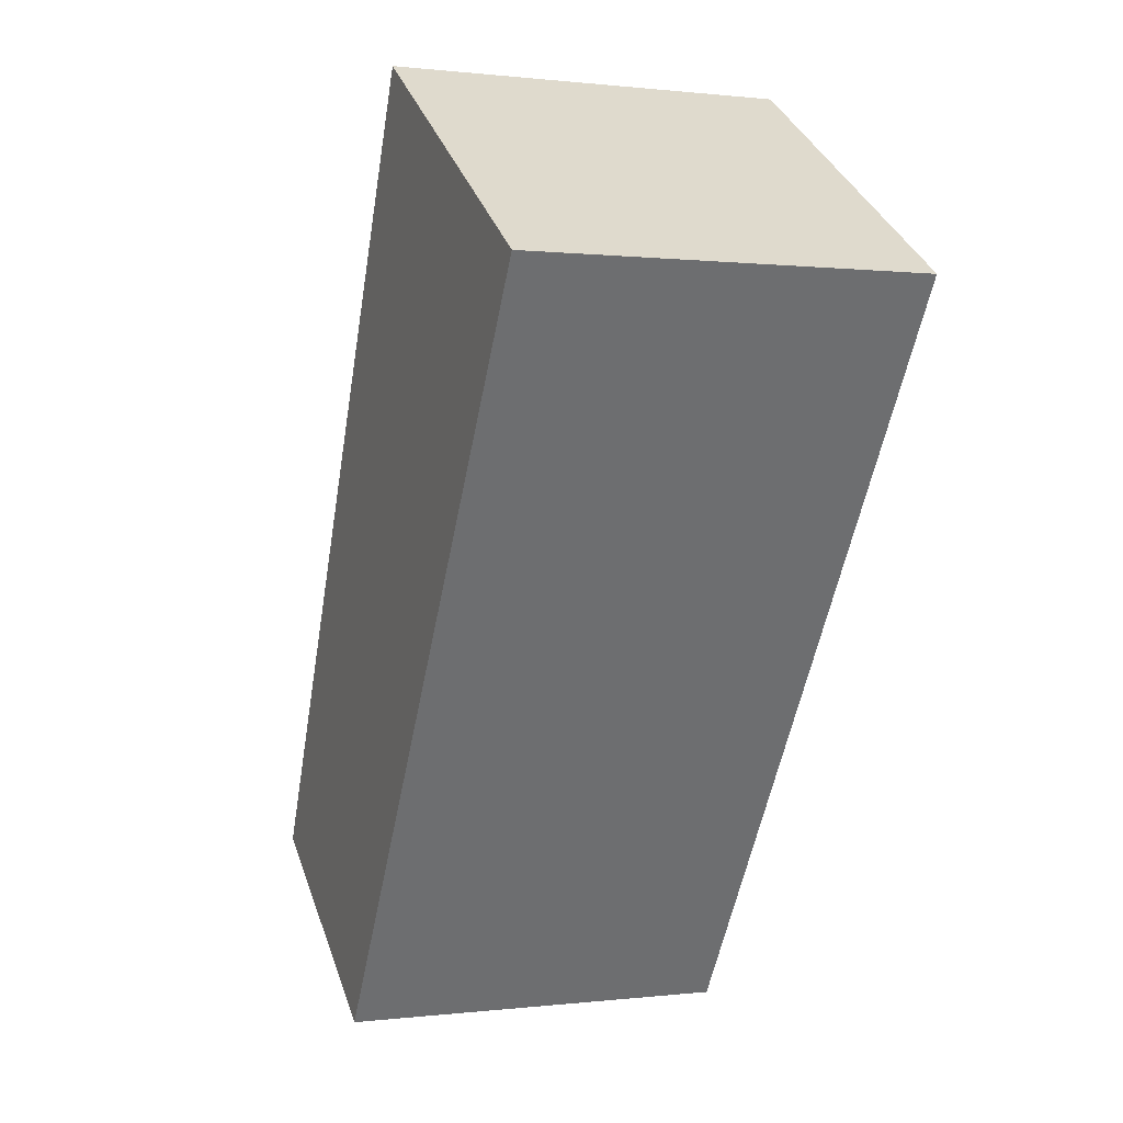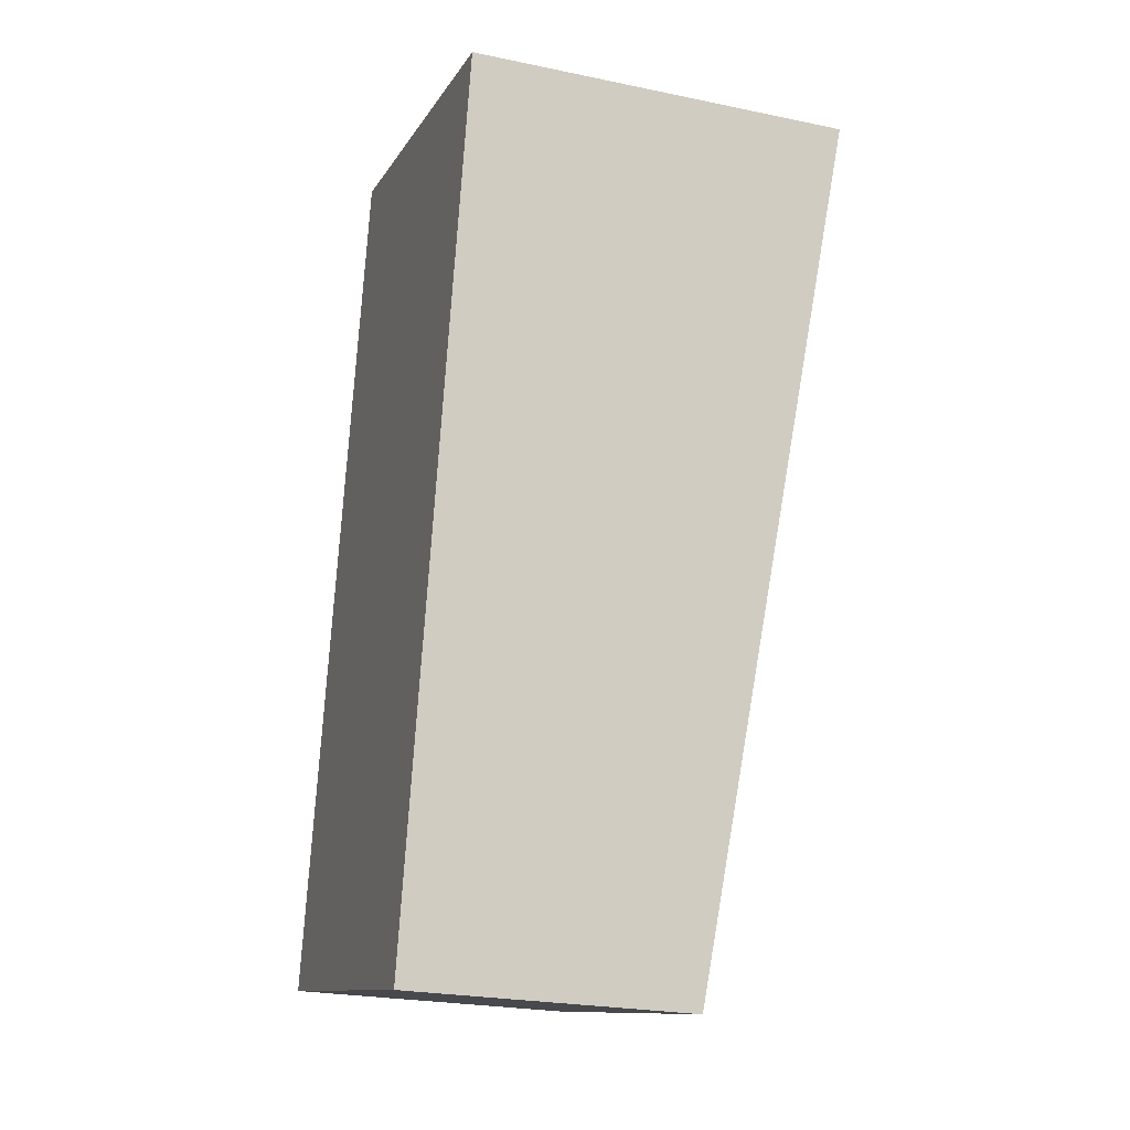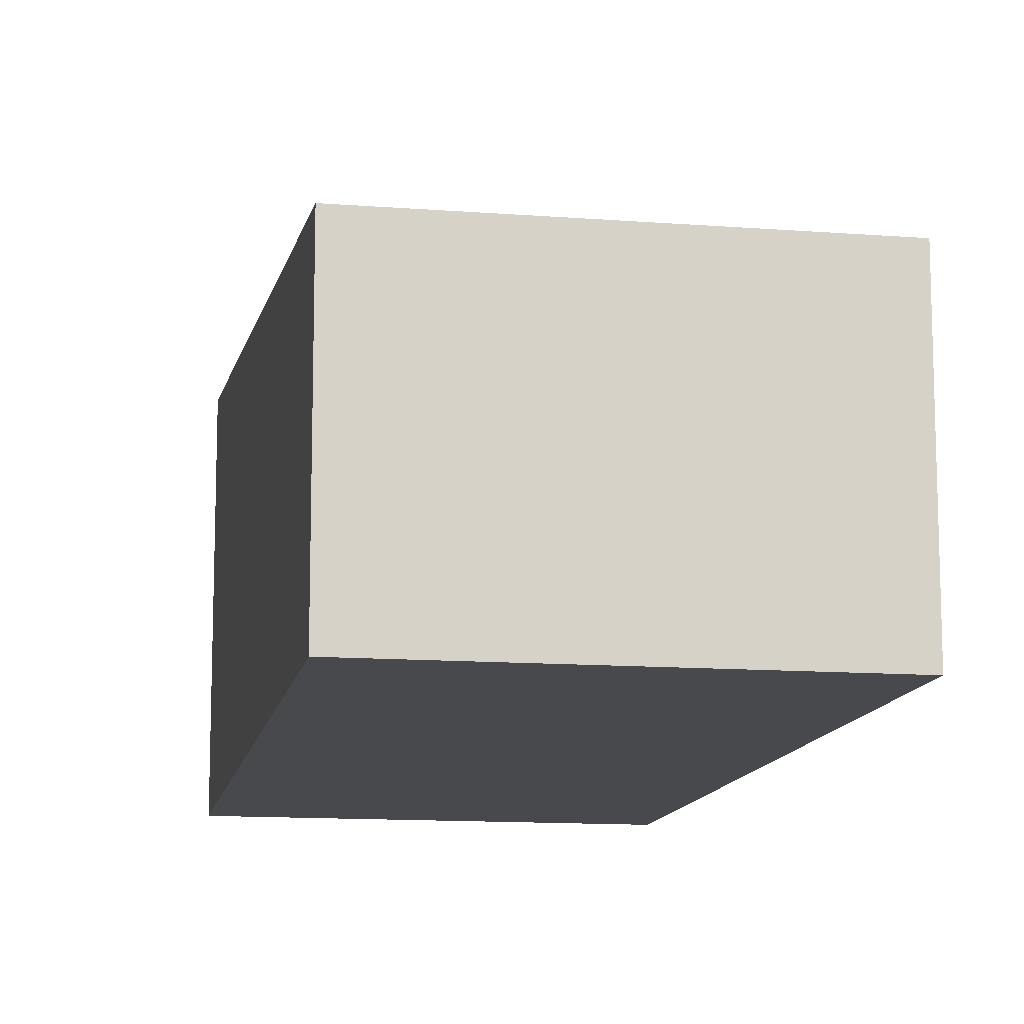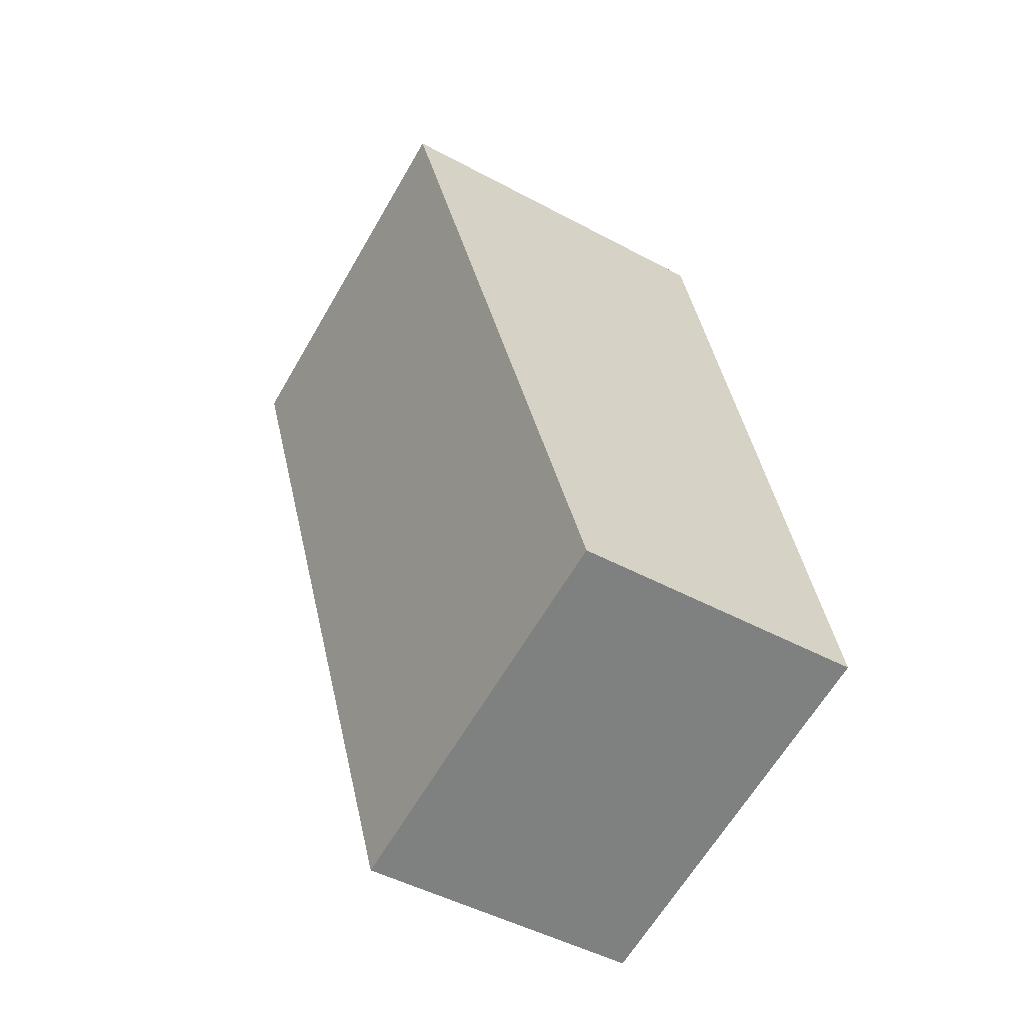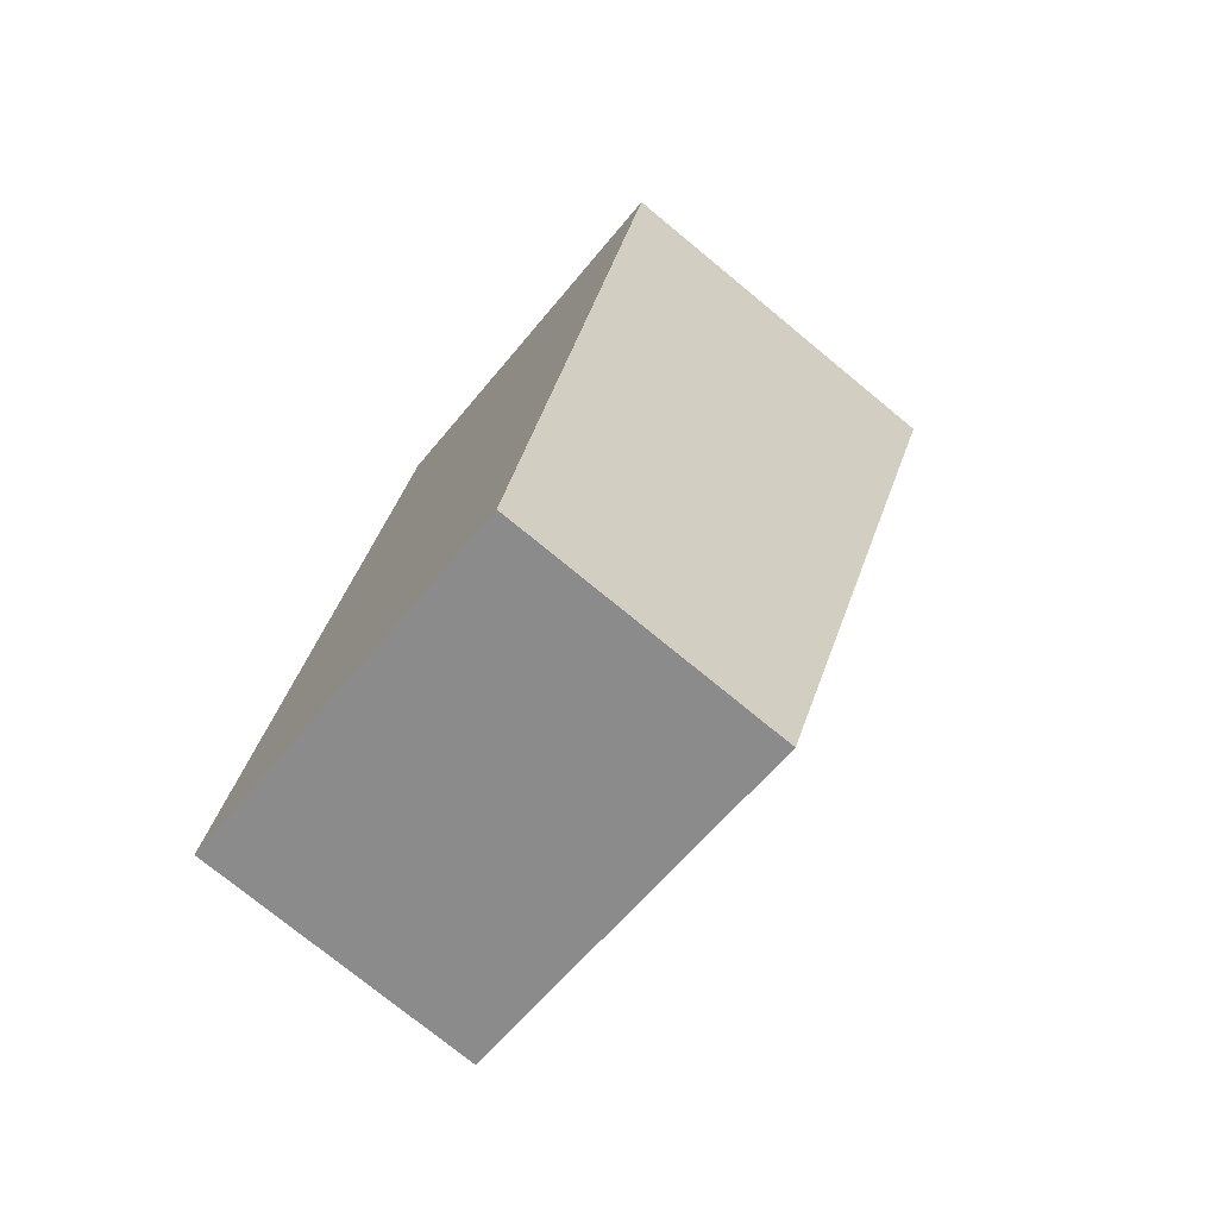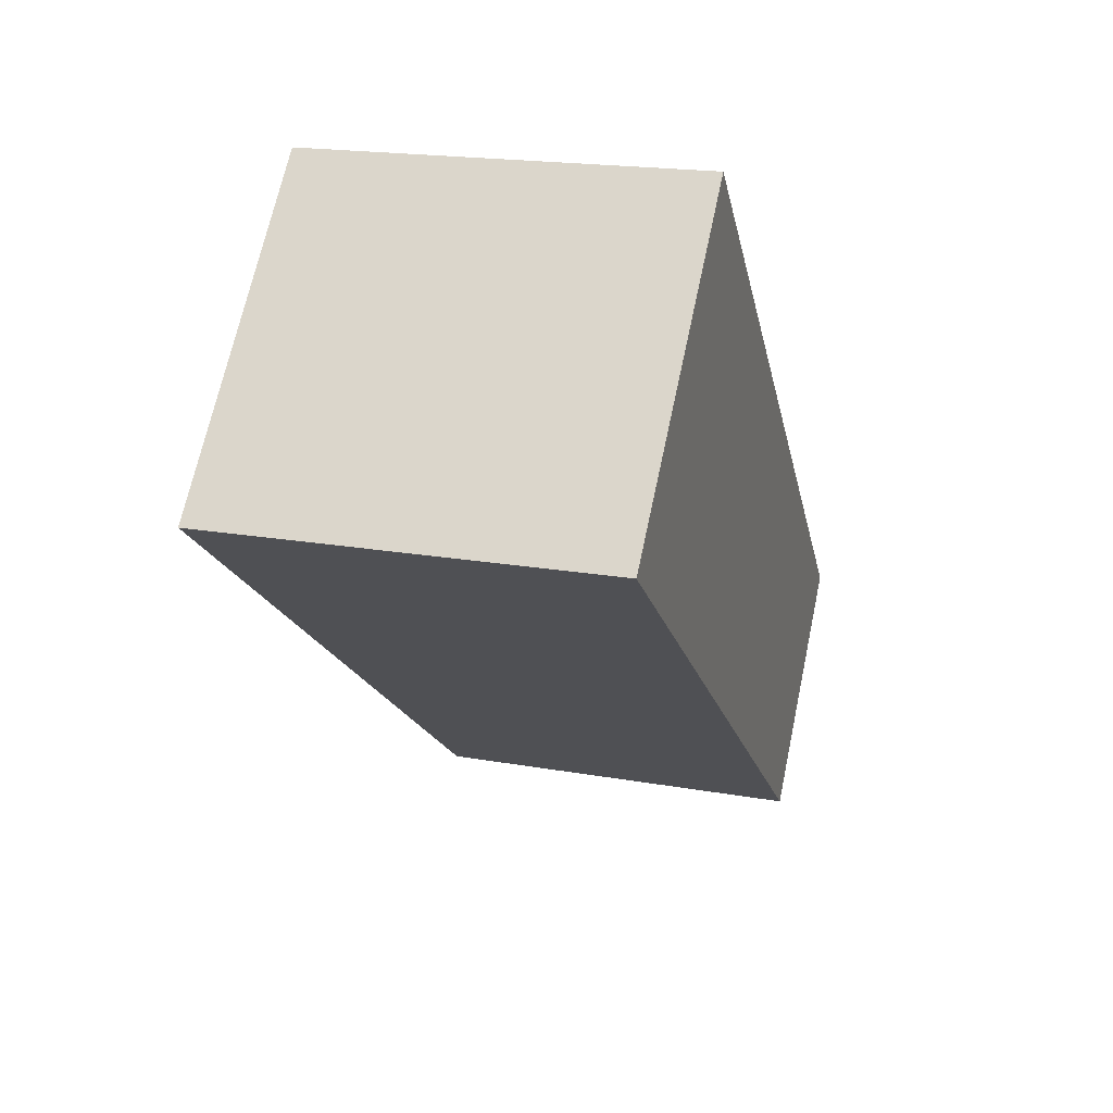
<metadata>
{"format":"obj","ext":"obj","renderer":"f3d","projection":"perspective","resolution":1024,"background":"white","views":[{"elev":36.3,"azim":-18.2,"up":"+Z"},{"elev":-24.2,"azim":71.0,"up":"+Z"},{"elev":-12.3,"azim":-177.7,"up":"+Y"},{"elev":-48.7,"azim":-120.9,"up":"+Z"},{"elev":-75.0,"azim":50.5,"up":"+Z"},{"elev":68.1,"azim":-168.0,"up":"+Z"}]}
</metadata>
<code>
v  0 3.395 2.079e-16
v  6.785 4.538 9.117
v  4.622 3.398 -1.03
v  2.142 4.538 10.18
v  4.622 6.307e-17 -1.03
v  0 0 0
v  2.142 -6.235e-16 10.18
v  6.785 -5.583e-16 9.117
g defaultobject
f 1 2 3
f 2 1 4
f 5 1 3
f 1 5 6
f 1 7 4
f 7 1 6
f 7 2 4
f 2 7 8
f 8 3 2
f 3 8 5
f 8 6 5
f 6 8 7

</code>
